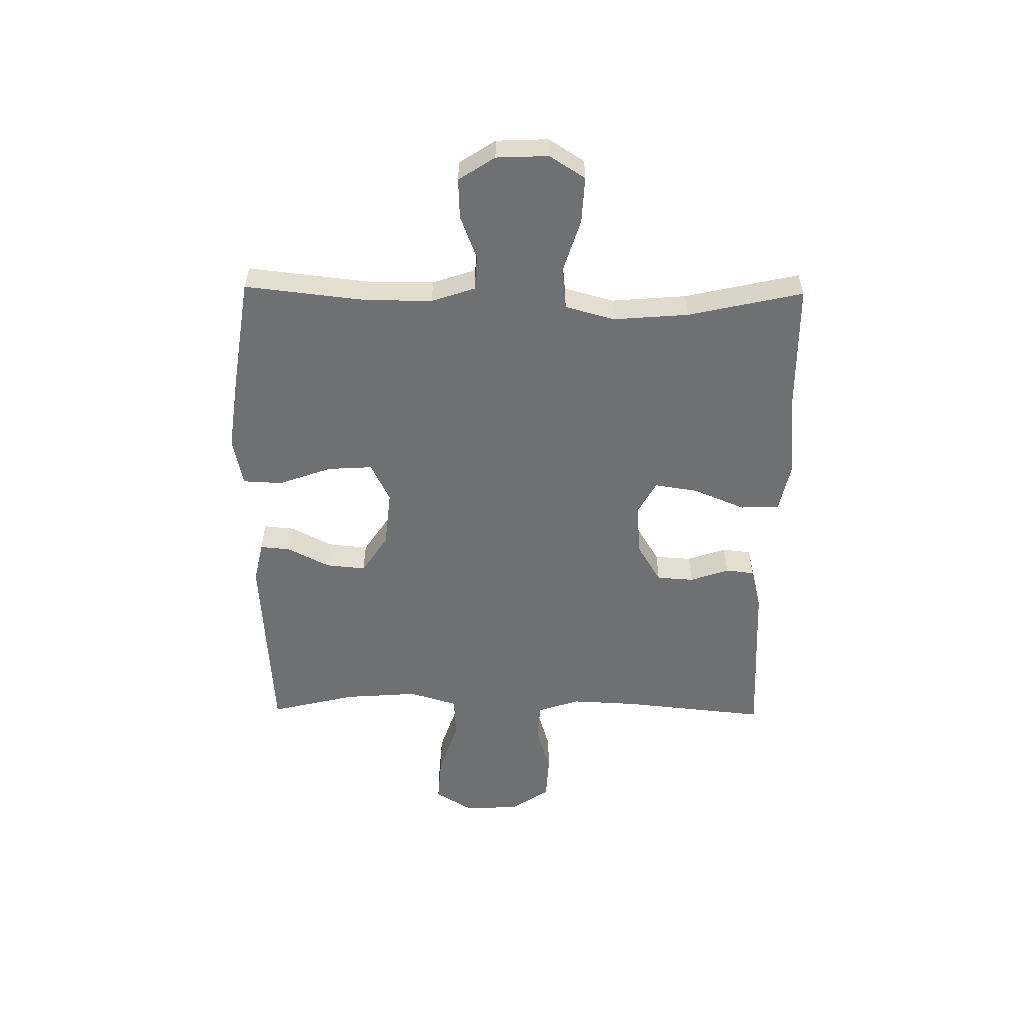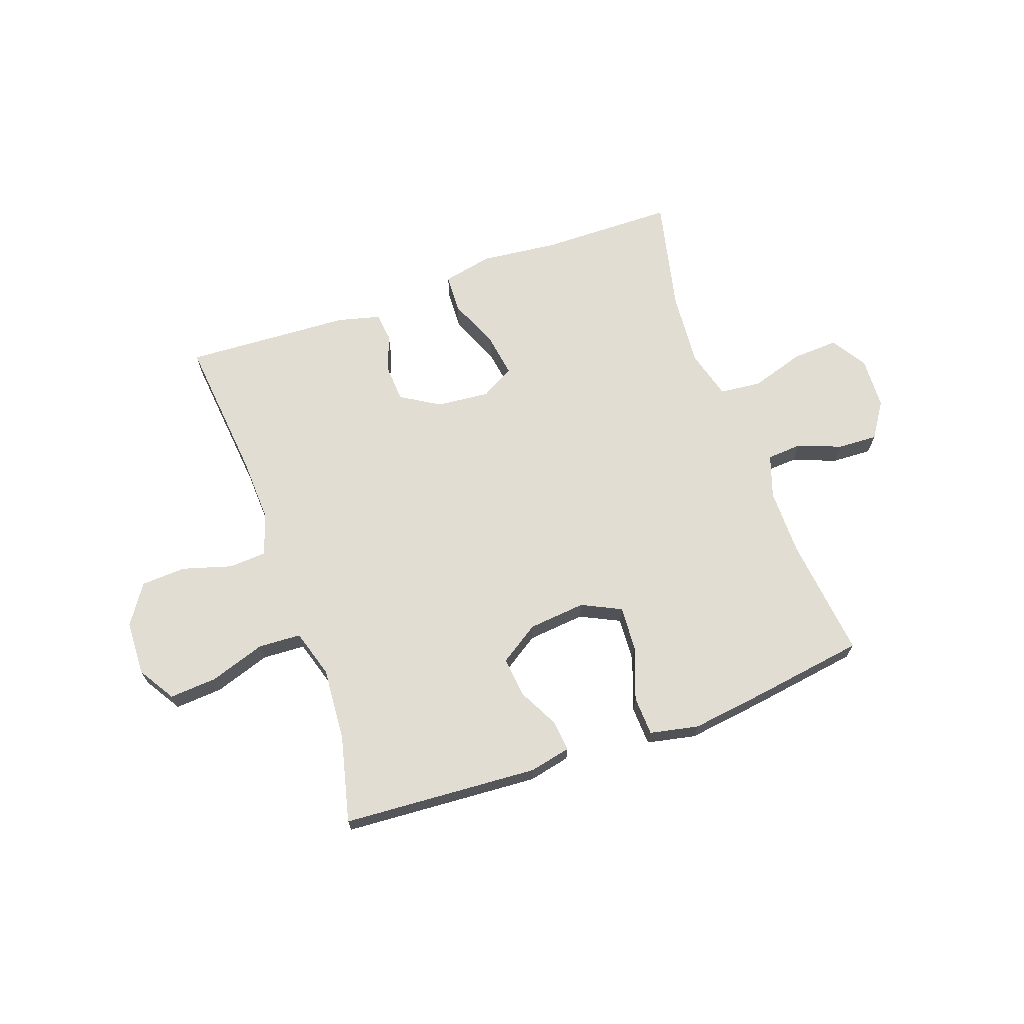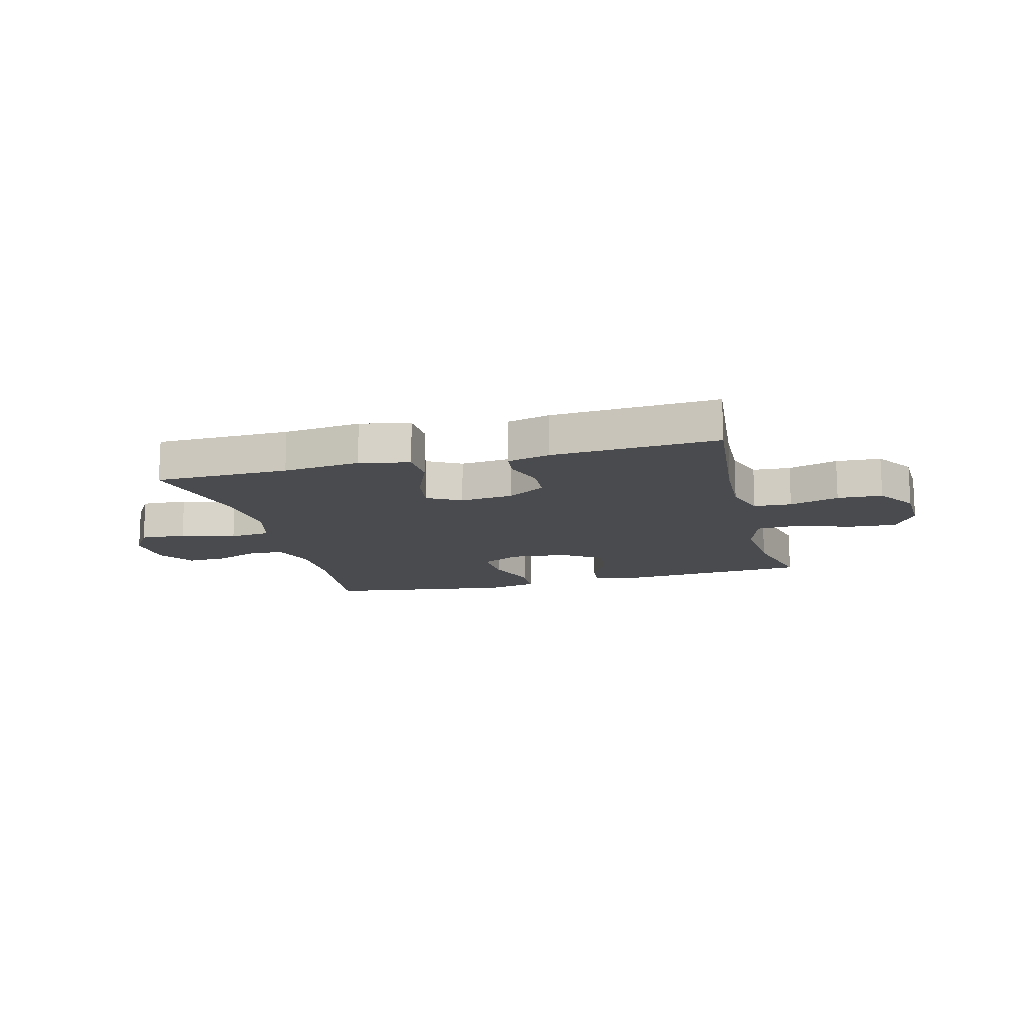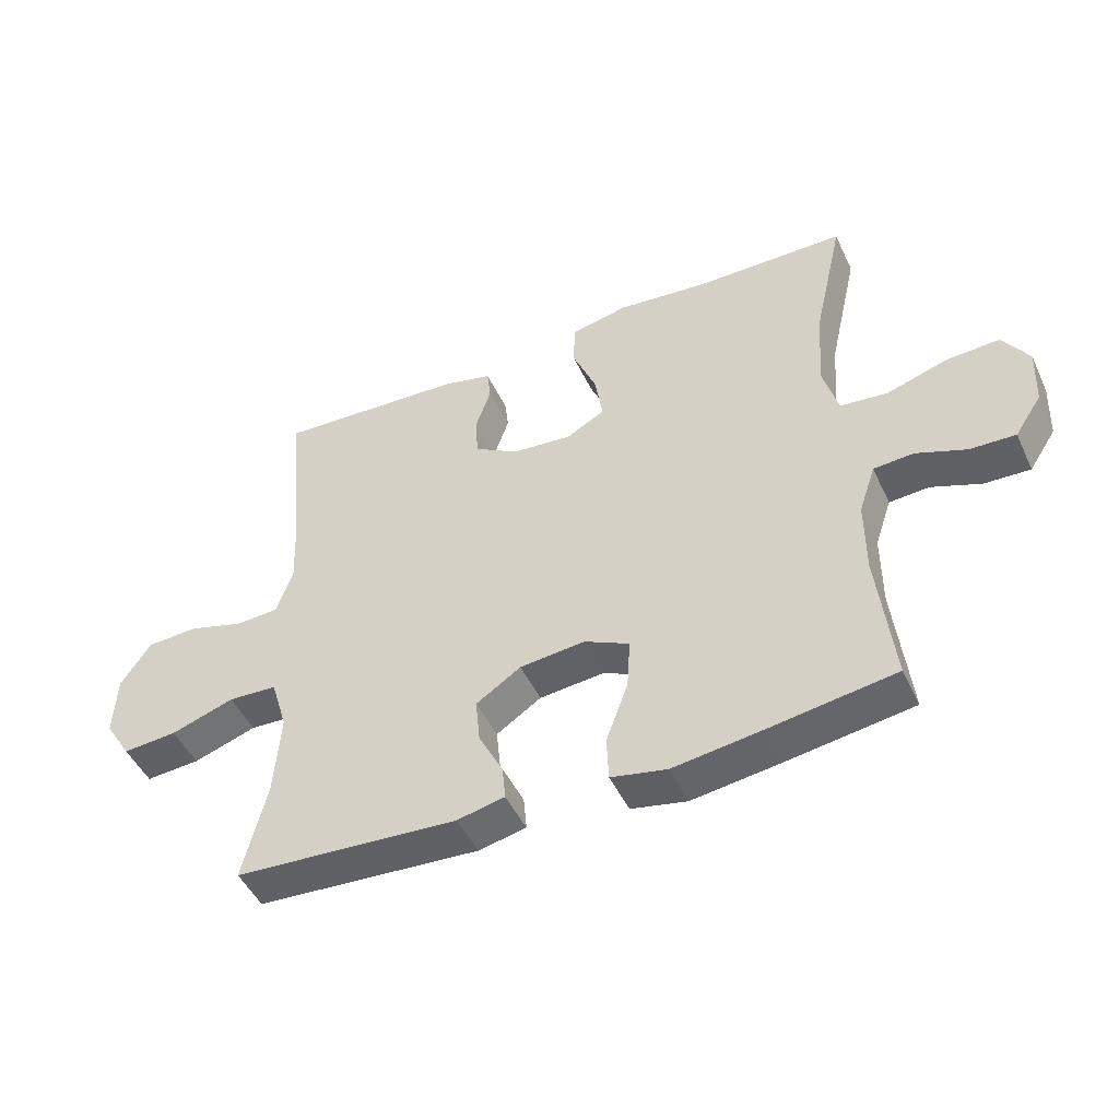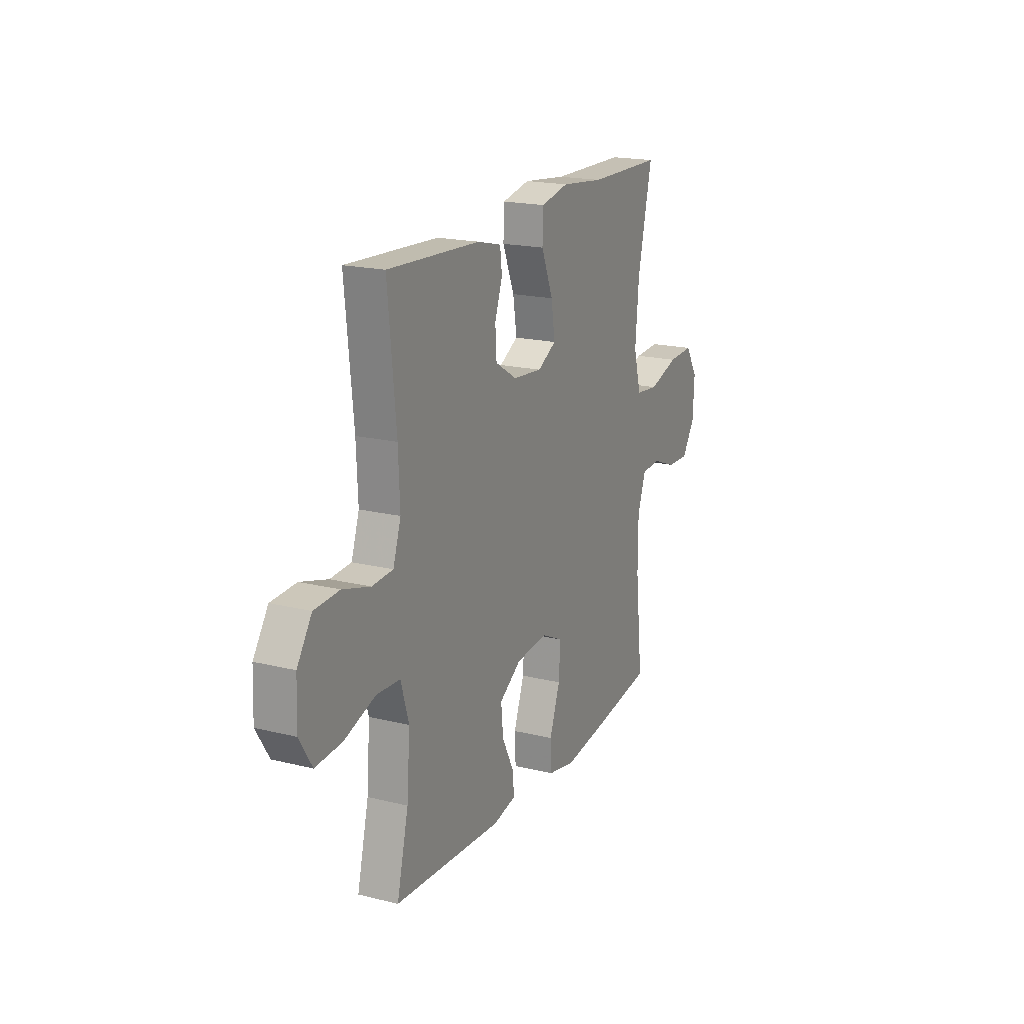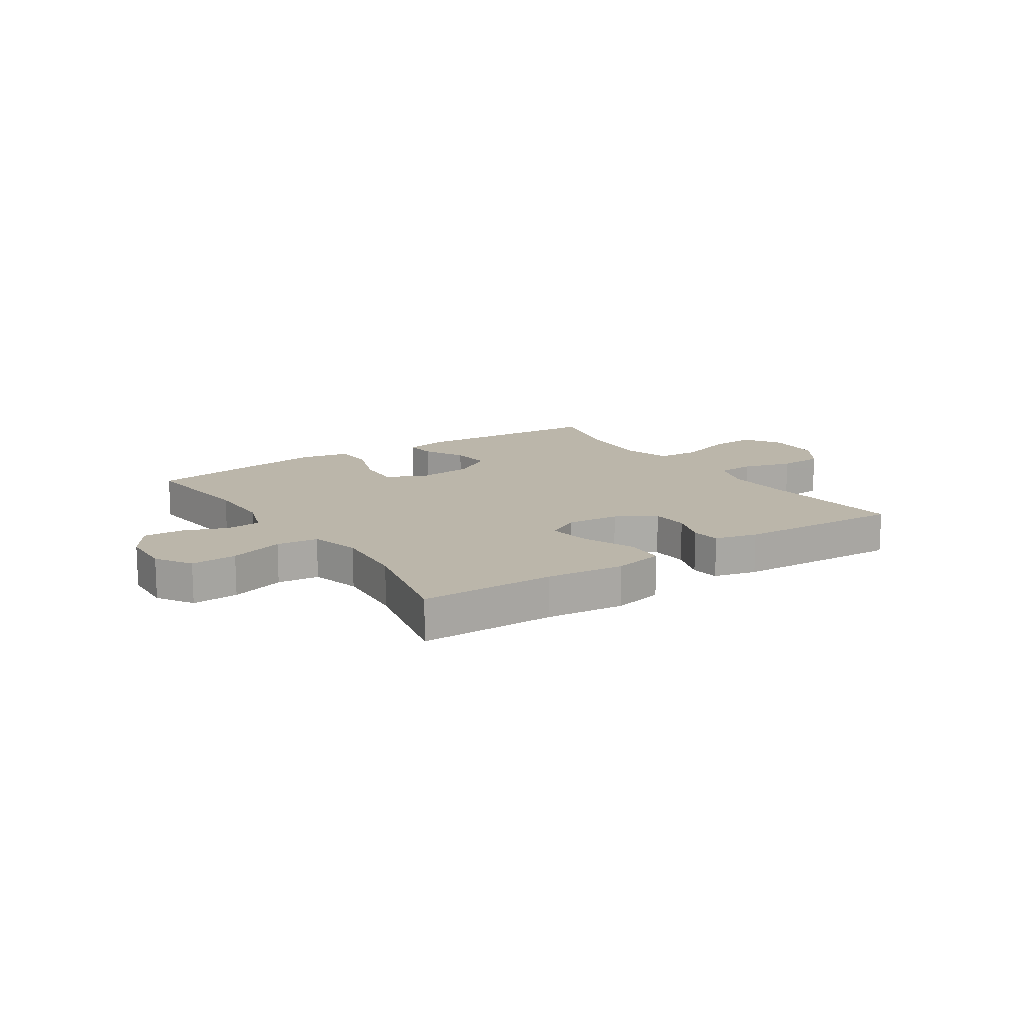
<metadata>
{"format":"obj","ext":"obj","renderer":"f3d","projection":"perspective","resolution":1024,"background":"white","views":[{"elev":-54.8,"azim":-90.8,"up":"+Y"},{"elev":68.2,"azim":160.4,"up":"+Y"},{"elev":-14.1,"azim":14.5,"up":"+Y"},{"elev":-47.8,"azim":-155.6,"up":"+Z"},{"elev":18.9,"azim":115.2,"up":"+Z"},{"elev":14.0,"azim":-33.7,"up":"+Y"}]}
</metadata>
<code>
v -0.5 0.07 0.5
v -0.261 0.07 0.503
v -0.123 0.07 0.518
v -0.034 0.07 0.499
v -0.031 0.07 0.43
v -0.069 0.07 0.338
v -0.081 0.07 0.261
v -0.021 0.07 0.228
v 0.073 0.07 0.237
v 0.142 0.07 0.279
v 0.146 0.07 0.345
v 0.122 0.07 0.414
v 0.128 0.07 0.465
v 0.204 0.07 0.484
v 0.5 0.07 0.5
v 0.474 0.07 0.241
v 0.469 0.07 0.126
v 0.494 0.07 0.051
v 0.561 0.07 0.047
v 0.649 0.07 0.073
v 0.729 0.07 0.069
v 0.776 0.07 -0.001
v 0.78 0.07 -0.099
v 0.739 0.07 -0.165
v 0.654 0.07 -0.159
v 0.555 0.07 -0.126
v 0.479 0.07 -0.13
v 0.453 0.07 -0.216
v 0.463 0.07 -0.348
v 0.5 0.07 -0.5
v 0.151 0.07 -0.523
v 0.077 0.07 -0.507
v 0.082 0.07 -0.453
v 0.12 0.07 -0.379
v 0.127 0.07 -0.308
v 0.057 0.07 -0.262
v -0.045 0.07 -0.252
v -0.115 0.07 -0.286
v -0.11 0.07 -0.366
v -0.076 0.07 -0.46
v -0.079 0.07 -0.53
v -0.166 0.07 -0.548
v -0.3 0.07 -0.53
v -0.5 0.07 -0.5
v -0.476 0.07 -0.284
v -0.476 0.07 -0.166
v -0.502 0.07 -0.089
v -0.564 0.07 -0.085
v -0.642 0.07 -0.115
v -0.713 0.07 -0.118
v -0.755 0.07 -0.054
v -0.759 0.07 0.038
v -0.719 0.07 0.101
v -0.637 0.07 0.097
v -0.541 0.07 0.067
v -0.467 0.07 0.075
v -0.443 0.07 0.163
v -0.454 0.07 0.296
v -0.5 0 0.5
v -0.261 0 0.503
v -0.123 0 0.518
v -0.034 0 0.499
v -0.031 0 0.43
v -0.069 0 0.338
v -0.081 0 0.261
v -0.021 0 0.228
v 0.073 0 0.237
v 0.142 0 0.279
v 0.146 0 0.345
v 0.122 0 0.414
v 0.128 0 0.465
v 0.204 0 0.484
v 0.5 0 0.5
v 0.474 0 0.241
v 0.469 0 0.126
v 0.494 0 0.051
v 0.561 0 0.047
v 0.649 0 0.073
v 0.729 0 0.069
v 0.776 0 -0.001
v 0.78 0 -0.099
v 0.739 0 -0.165
v 0.654 0 -0.159
v 0.555 0 -0.126
v 0.479 0 -0.13
v 0.453 0 -0.216
v 0.463 0 -0.348
v 0.5 0 -0.5
v 0.151 0 -0.523
v 0.077 0 -0.507
v 0.082 0 -0.453
v 0.12 0 -0.379
v 0.127 0 -0.308
v 0.057 0 -0.262
v -0.045 0 -0.252
v -0.115 0 -0.286
v -0.11 0 -0.366
v -0.076 0 -0.46
v -0.079 0 -0.53
v -0.166 0 -0.548
v -0.3 0 -0.53
v -0.5 0 -0.5
v -0.476 0 -0.284
v -0.476 0 -0.166
v -0.502 0 -0.089
v -0.564 0 -0.085
v -0.642 0 -0.115
v -0.713 0 -0.118
v -0.755 0 -0.054
v -0.759 0 0.038
v -0.719 0 0.101
v -0.637 0 0.097
v -0.541 0 0.067
v -0.467 0 0.075
v -0.443 0 0.163
v -0.454 0 0.296
f 53 54 55
f 52 53 55
f 51 52 55
f 50 51 55
f 49 50 55
f 48 49 55
f 47 48 55 56
f 46 47 56 57
f 43 44 45
f 42 43 45
f 41 42 45
f 40 41 45
f 39 40 45
f 45 46 57
f 39 45 57
f 38 39 57
f 32 33 34
f 31 32 34
f 30 31 34
f 29 30 34
f 28 29 34 35
f 27 28 35 36
f 24 25 26
f 23 24 26
f 22 23 26
f 21 22 26
f 20 21 26
f 19 20 26
f 18 19 26 27
f 27 36 37
f 18 27 37
f 17 18 37
f 14 15 16
f 13 14 16
f 12 13 16
f 11 12 16
f 10 11 16 17
f 4 5 6
f 3 4 6
f 2 3 6
f 2 6 7
f 1 2 7
f 58 1 7
f 57 58 7 8
f 38 57 8 9
f 17 37 38
f 10 17 38
f 9 10 38
f 113 112 111
f 113 111 110
f 113 110 109
f 113 109 108
f 113 108 107
f 113 107 106
f 114 113 106 105
f 115 114 105 104
f 103 102 101
f 103 101 100
f 103 100 99
f 103 99 98
f 103 98 97
f 115 104 103
f 115 103 97
f 115 97 96
f 92 91 90
f 92 90 89
f 92 89 88
f 92 88 87
f 93 92 87 86
f 94 93 86 85
f 84 83 82
f 84 82 81
f 84 81 80
f 84 80 79
f 84 79 78
f 84 78 77
f 85 84 77 76
f 95 94 85
f 95 85 76
f 95 76 75
f 74 73 72
f 74 72 71
f 74 71 70
f 74 70 69
f 75 74 69 68
f 64 63 62
f 64 62 61
f 64 61 60
f 65 64 60
f 65 60 59
f 65 59 116
f 66 65 116 115
f 67 66 115 96
f 96 95 75
f 96 75 68
f 96 68 67
f 1 59 60 2
f 2 60 61 3
f 3 61 62 4
f 4 62 63 5
f 5 63 64 6
f 6 64 65 7
f 7 65 66 8
f 8 66 67 9
f 9 67 68 10
f 10 68 69 11
f 11 69 70 12
f 12 70 71 13
f 13 71 72 14
f 14 72 73 15
f 15 73 74 16
f 16 74 75 17
f 17 75 76 18
f 18 76 77 19
f 19 77 78 20
f 20 78 79 21
f 21 79 80 22
f 22 80 81 23
f 23 81 82 24
f 24 82 83 25
f 25 83 84 26
f 26 84 85 27
f 27 85 86 28
f 28 86 87 29
f 29 87 88 30
f 30 88 89 31
f 31 89 90 32
f 32 90 91 33
f 33 91 92 34
f 34 92 93 35
f 35 93 94 36
f 36 94 95 37
f 37 95 96 38
f 38 96 97 39
f 39 97 98 40
f 40 98 99 41
f 41 99 100 42
f 42 100 101 43
f 43 101 102 44
f 44 102 103 45
f 45 103 104 46
f 46 104 105 47
f 47 105 106 48
f 48 106 107 49
f 49 107 108 50
f 50 108 109 51
f 51 109 110 52
f 52 110 111 53
f 53 111 112 54
f 54 112 113 55
f 55 113 114 56
f 56 114 115 57
f 57 115 116 58
f 58 116 59 1

</code>
